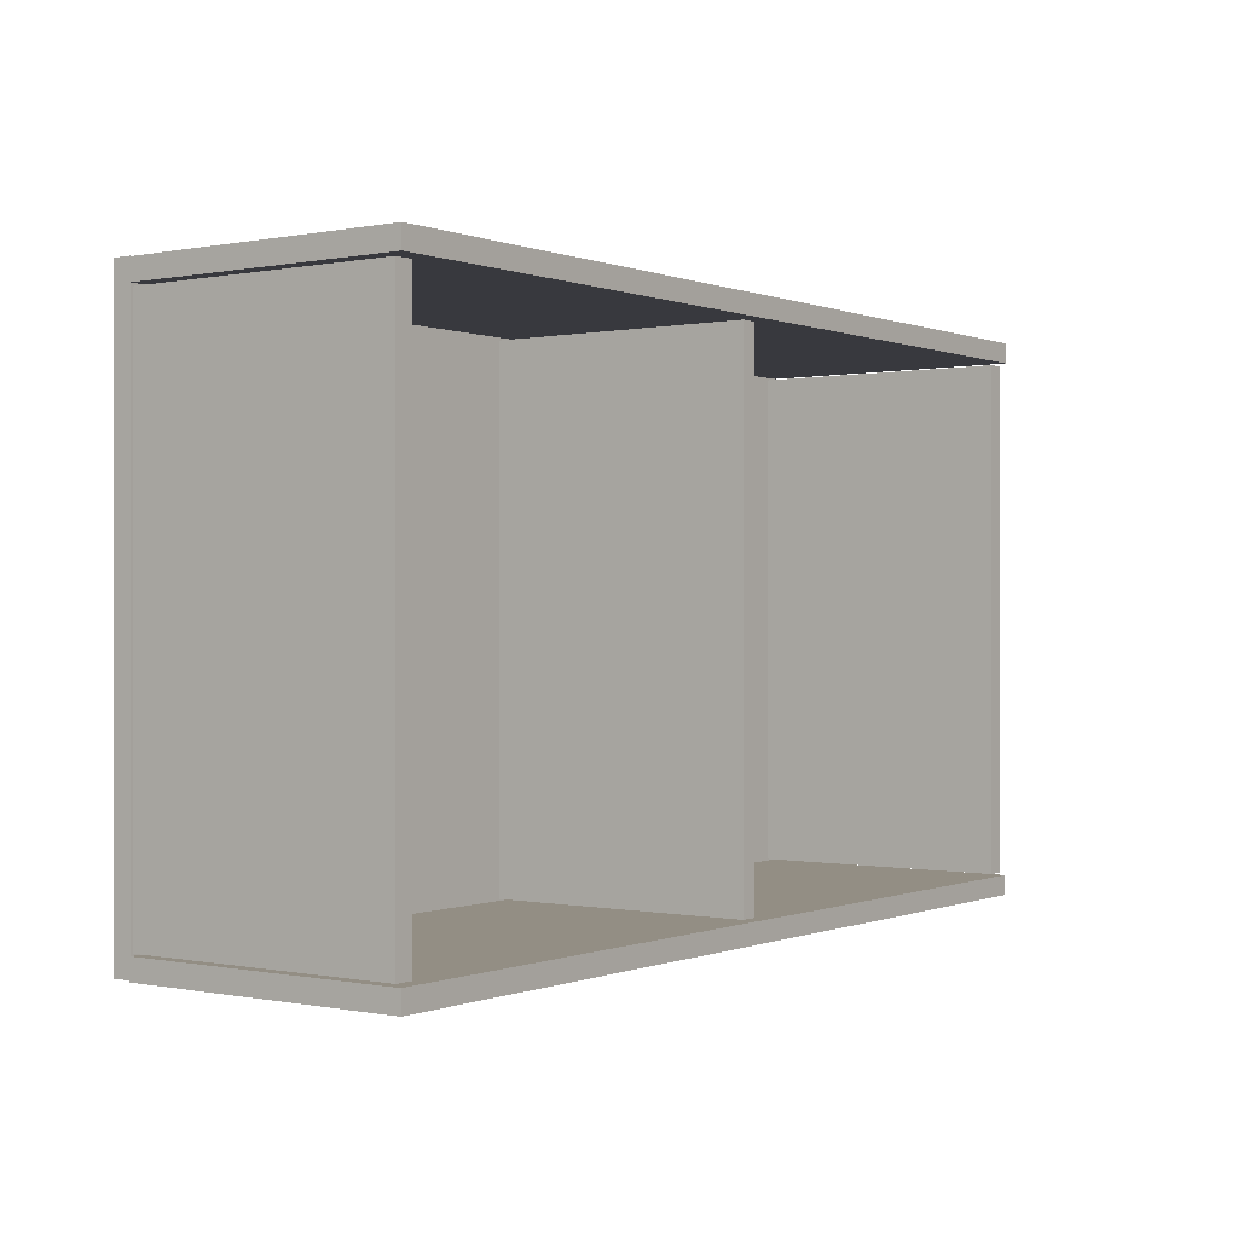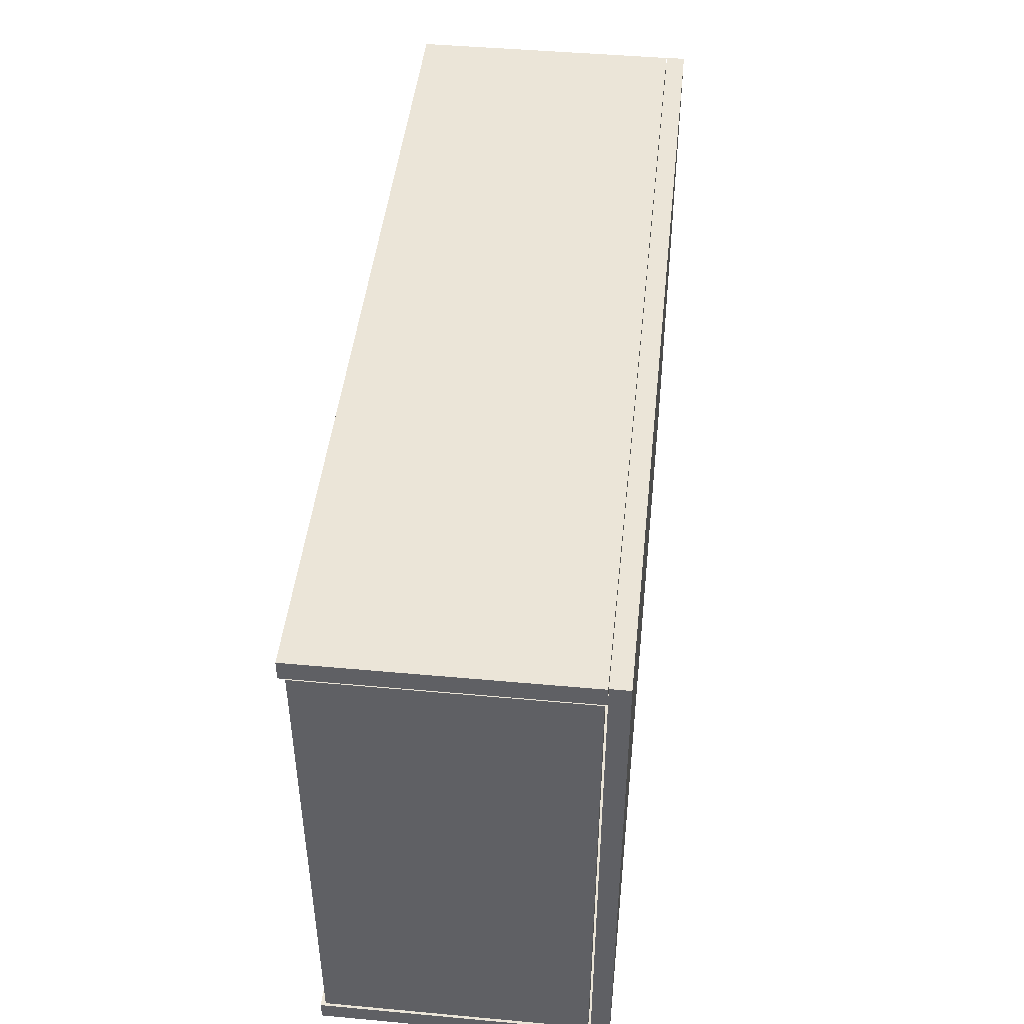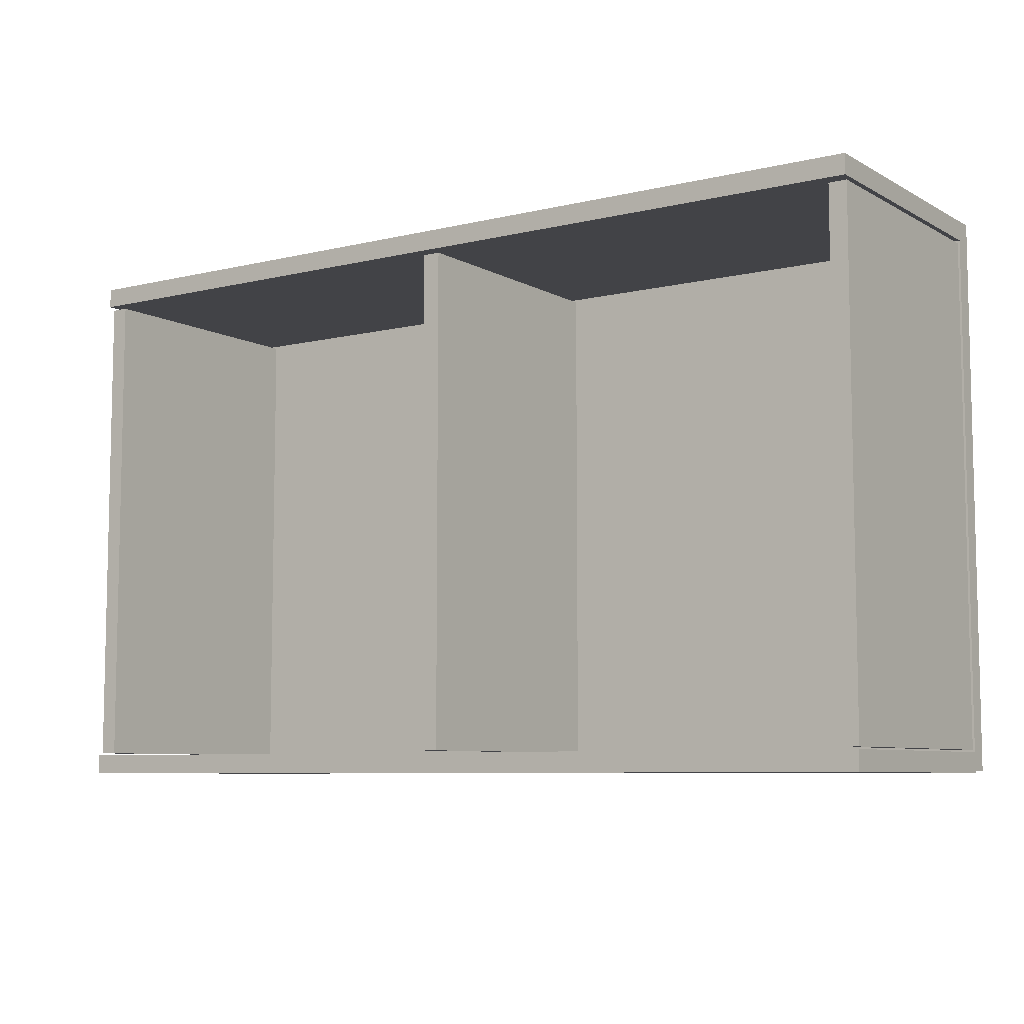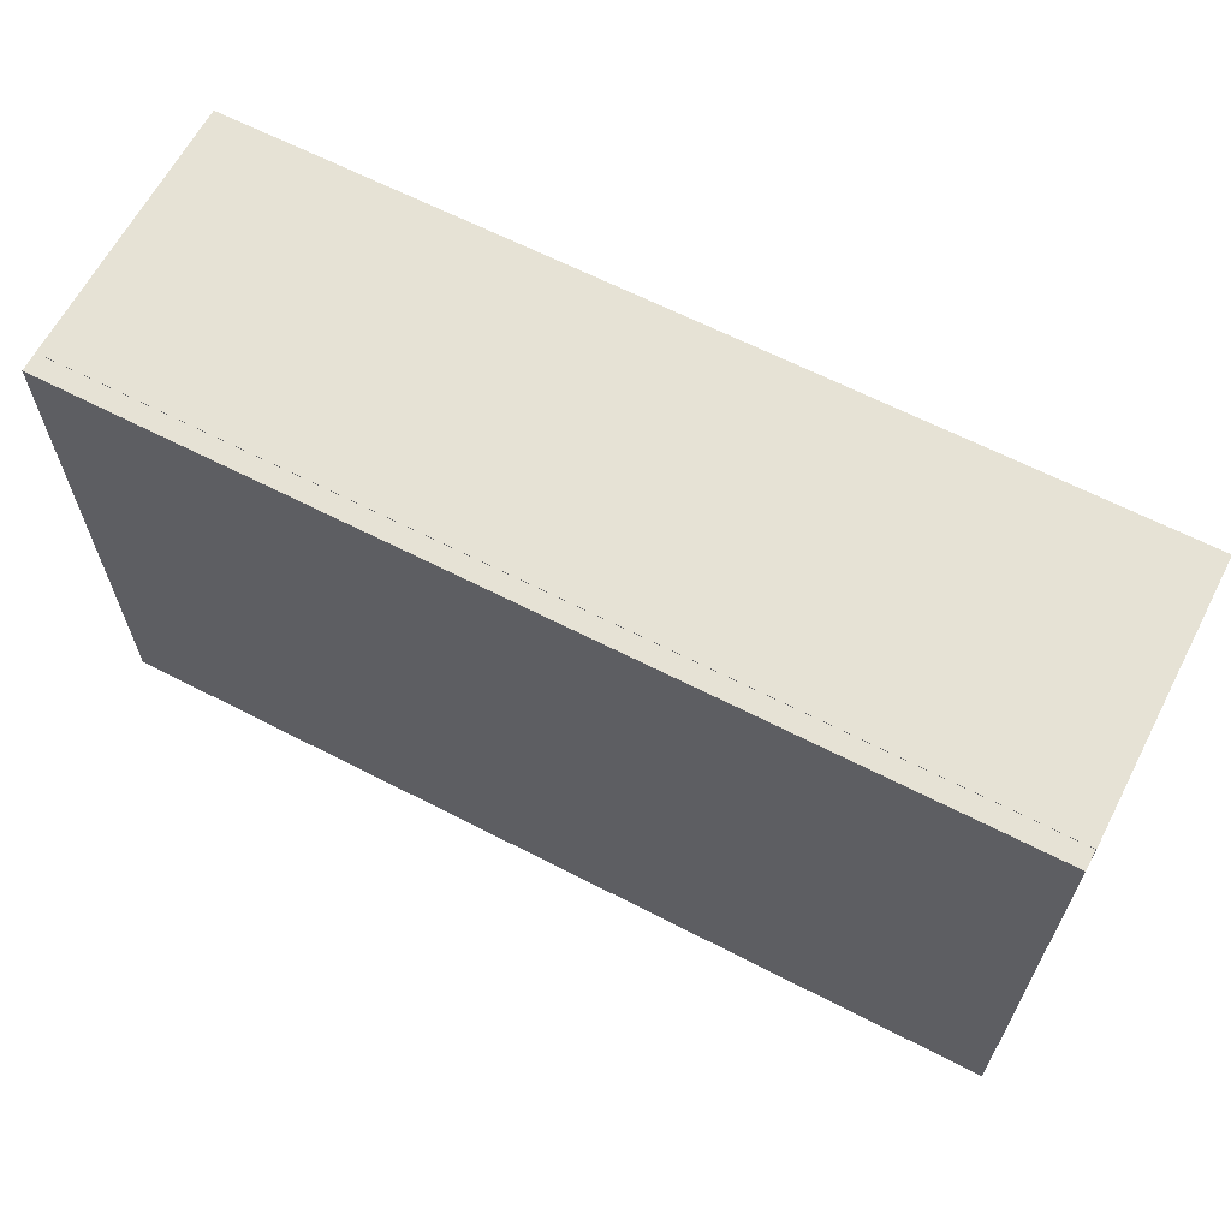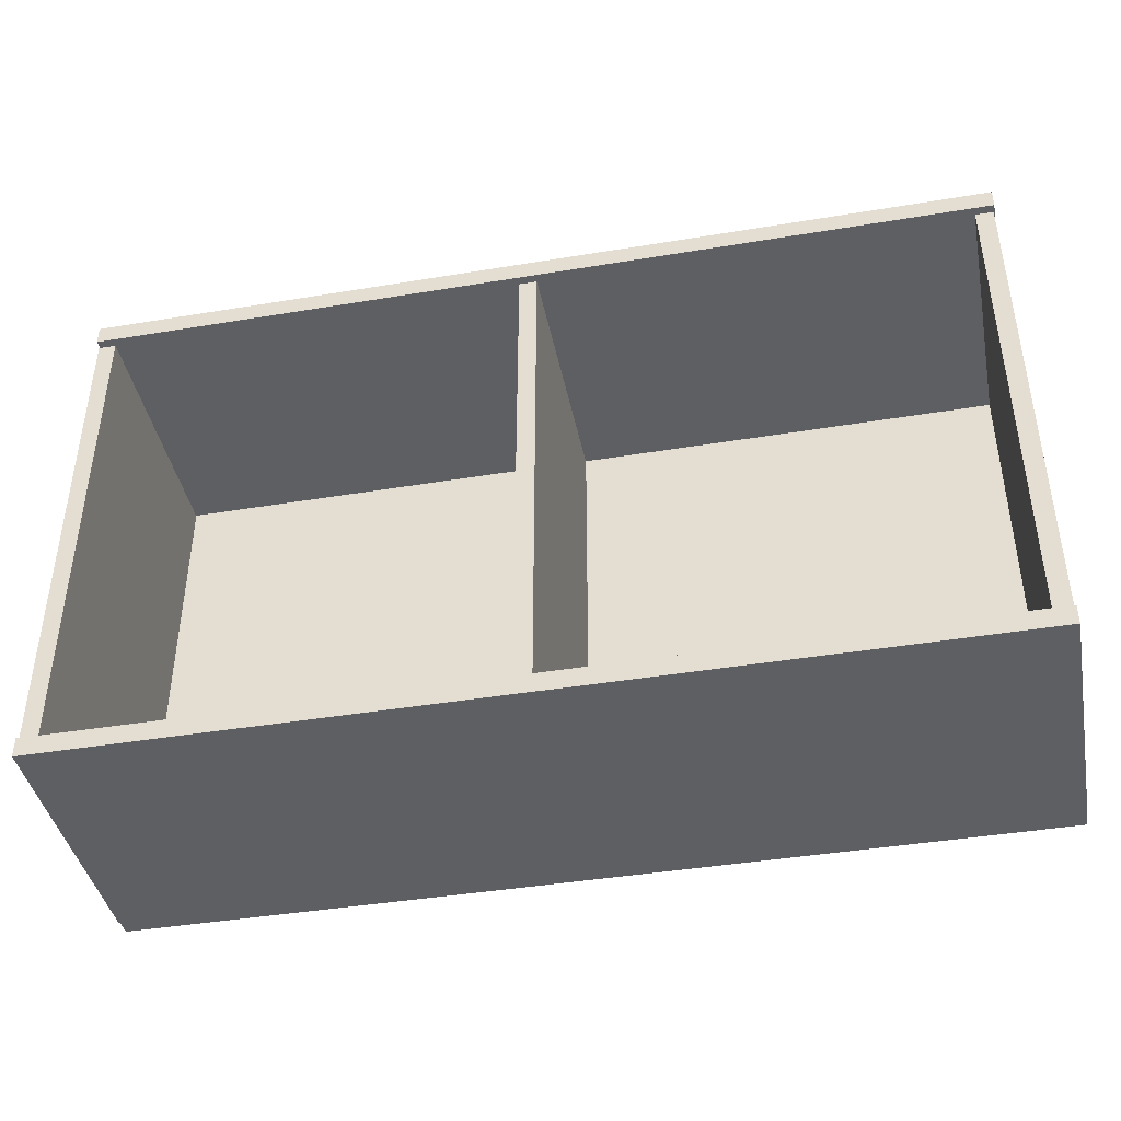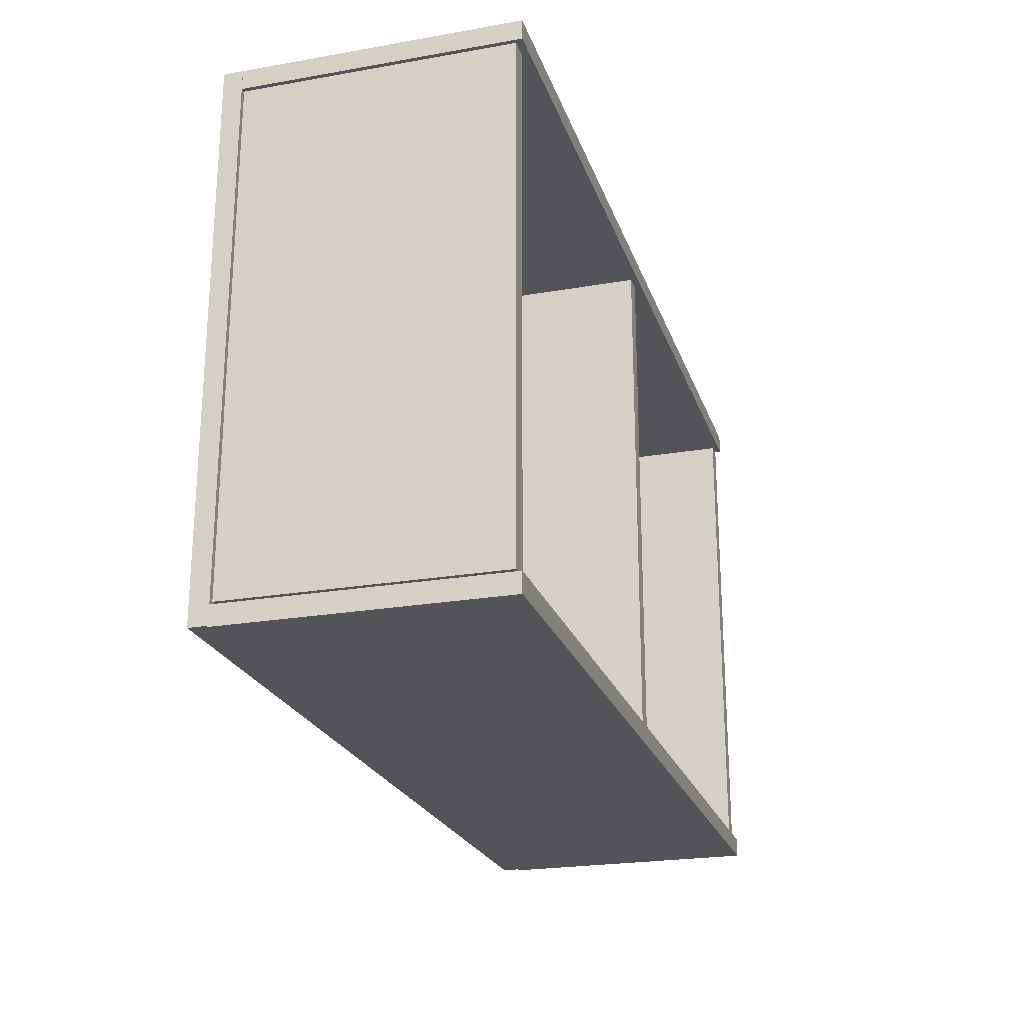
<metadata>
{"format":"obj","ext":"obj","renderer":"f3d","projection":"perspective","resolution":1024,"background":"white","views":[{"elev":-0.0,"azim":-54.2,"up":"+Y"},{"elev":45.6,"azim":96.0,"up":"+Y"},{"elev":-7.5,"azim":34.1,"up":"+Y"},{"elev":63.9,"azim":-152.5,"up":"+Y"},{"elev":-41.8,"azim":11.3,"up":"+Y"},{"elev":-23.1,"azim":-73.5,"up":"+Y"}]}
</metadata>
<code>
v  -29.81 19.03 1.056
v  20.16 19.03 1.056
v  -29.81 20.11 1.056
v  20.16 20.11 1.056
v  -29.81 19.03 15.84
v  20.16 19.03 15.84
v  -29.81 20.11 15.84
v  20.16 20.11 15.84
g left
f 1 3 4
f 4 2 1
f 5 6 8
f 8 7 5
f 1 2 6
f 6 5 1
f 2 4 8
f 8 6 2
f 4 3 7
f 7 8 4
f 3 1 5
f 5 7 3
v  -29.78 -9.811 0
v  20.14 -9.811 0
v  -29.78 20.14 0
v  20.14 20.14 0
v  -29.78 -9.811 1.033
v  20.14 -9.811 1.033
v  -29.78 20.14 1.033
v  20.14 20.14 1.033
g back
f 9 11 12
f 12 10 9
f 13 14 16
f 16 15 13
f 9 10 14
f 14 13 9
f 10 12 16
f 16 14 10
f 12 11 15
f 15 16 12
f 11 9 13
f 13 15 11
v  -29.81 -9.878 1.006
v  20.16 -9.878 1.006
v  -29.81 -8.799 1.006
v  20.16 -8.799 1.006
v  -29.81 -9.878 15.79
v  20.16 -9.878 15.79
v  -29.81 -8.799 15.79
v  20.16 -8.799 15.79
g right
f 17 19 20
f 20 18 17
f 21 22 24
f 24 23 21
f 17 18 22
f 22 21 17
f 18 20 24
f 24 22 18
f 20 19 23
f 23 24 20
f 19 17 21
f 21 23 19
v  19.11 -8.676 1.175
v  20.08 -8.676 1.175
v  19.11 18.86 1.175
v  20.08 18.86 1.175
v  19.11 -8.676 15.51
v  20.08 -8.676 15.51
v  19.11 18.86 15.51
v  20.08 18.86 15.51
g top
f 25 27 28
f 28 26 25
f 29 30 32
f 32 31 29
f 25 26 30
f 30 29 25
f 26 28 32
f 32 30 26
f 28 27 31
f 31 32 28
f 27 25 29
f 29 31 27
v  -29.78 -8.676 1.175
v  -28.8 -8.676 1.175
v  -29.78 18.86 1.175
v  -28.8 18.86 1.175
v  -29.78 -8.676 15.51
v  -28.8 -8.676 15.51
v  -29.78 18.86 15.51
v  -28.8 18.86 15.51
g bottom
f 33 35 36
f 36 34 33
f 37 38 40
f 40 39 37
f 33 34 38
f 38 37 33
f 34 36 40
f 40 38 34
f 36 35 39
f 39 40 36
f 35 33 37
f 37 39 35
v  -5.601 -8.676 1.175
v  -4.627 -8.676 1.175
v  -5.601 18.86 1.175
v  -4.627 18.86 1.175
v  -5.601 -8.676 15.51
v  -4.627 -8.676 15.51
v  -5.601 18.86 15.51
v  -4.627 18.86 15.51
g middle
f 41 43 44
f 44 42 41
f 45 46 48
f 48 47 45
f 41 42 46
f 46 45 41
f 42 44 48
f 48 46 42
f 44 43 47
f 47 48 44
f 43 41 45
f 45 47 43

</code>
